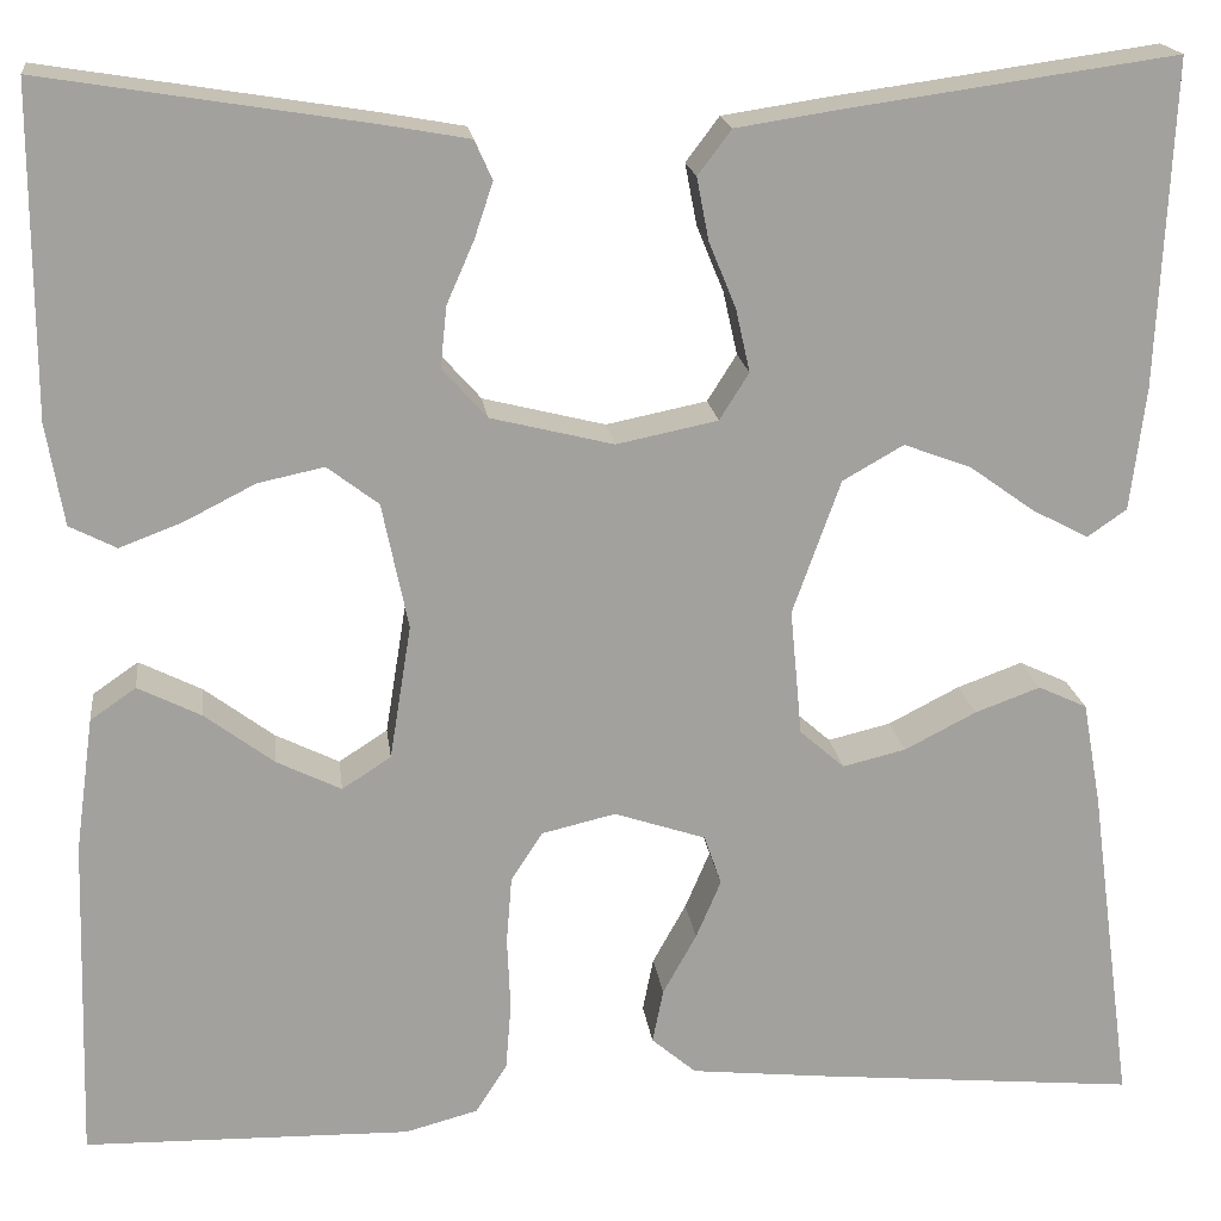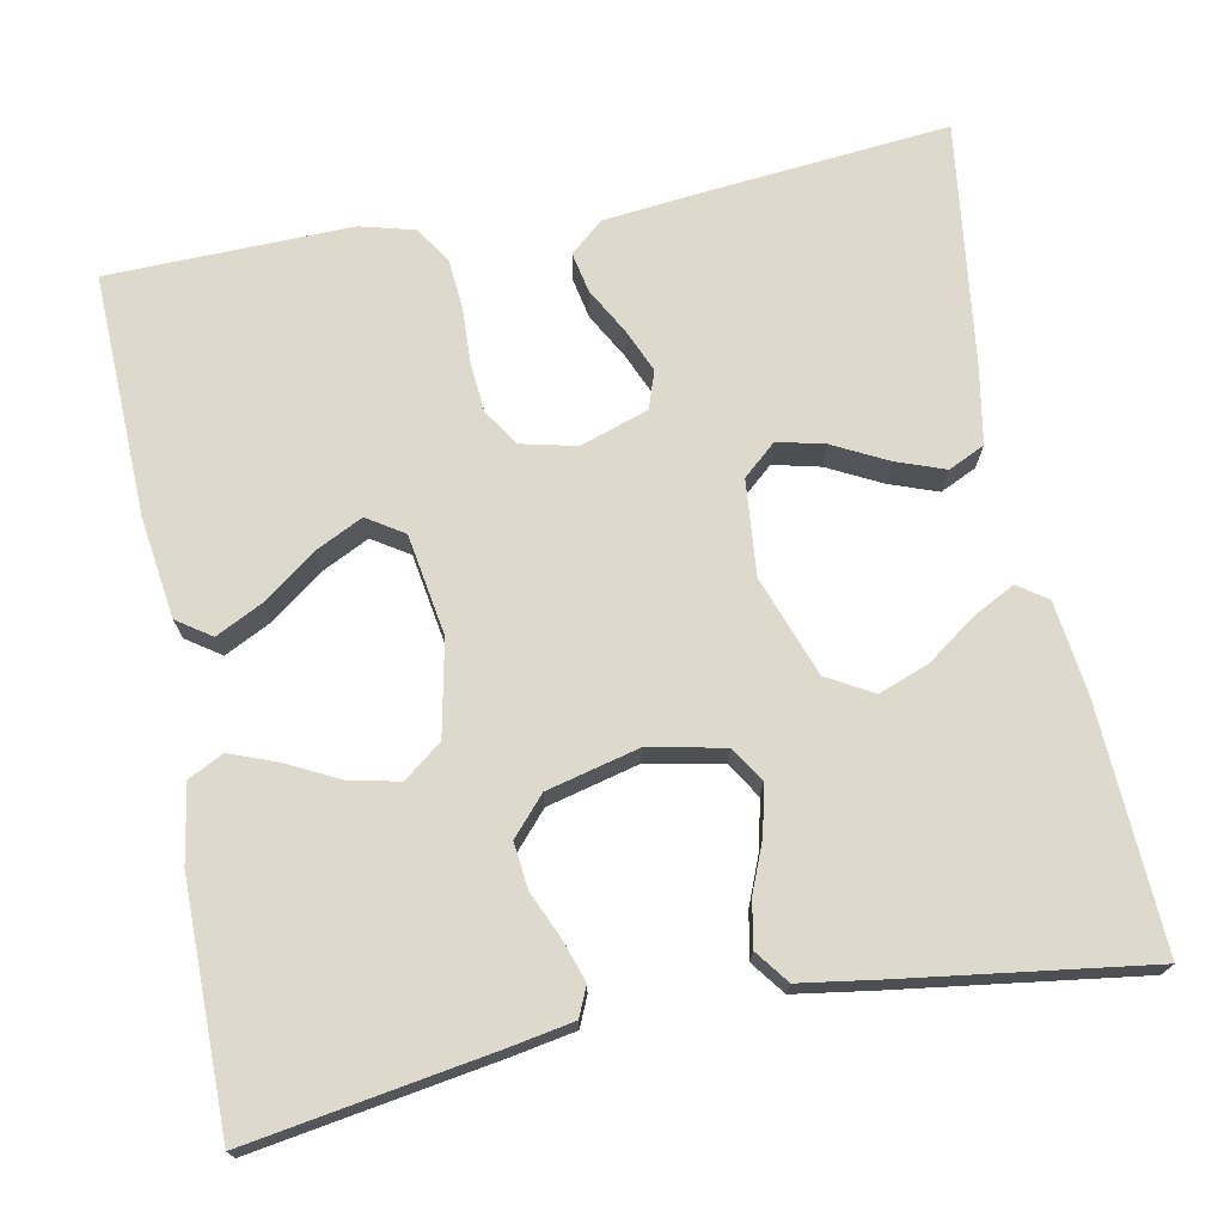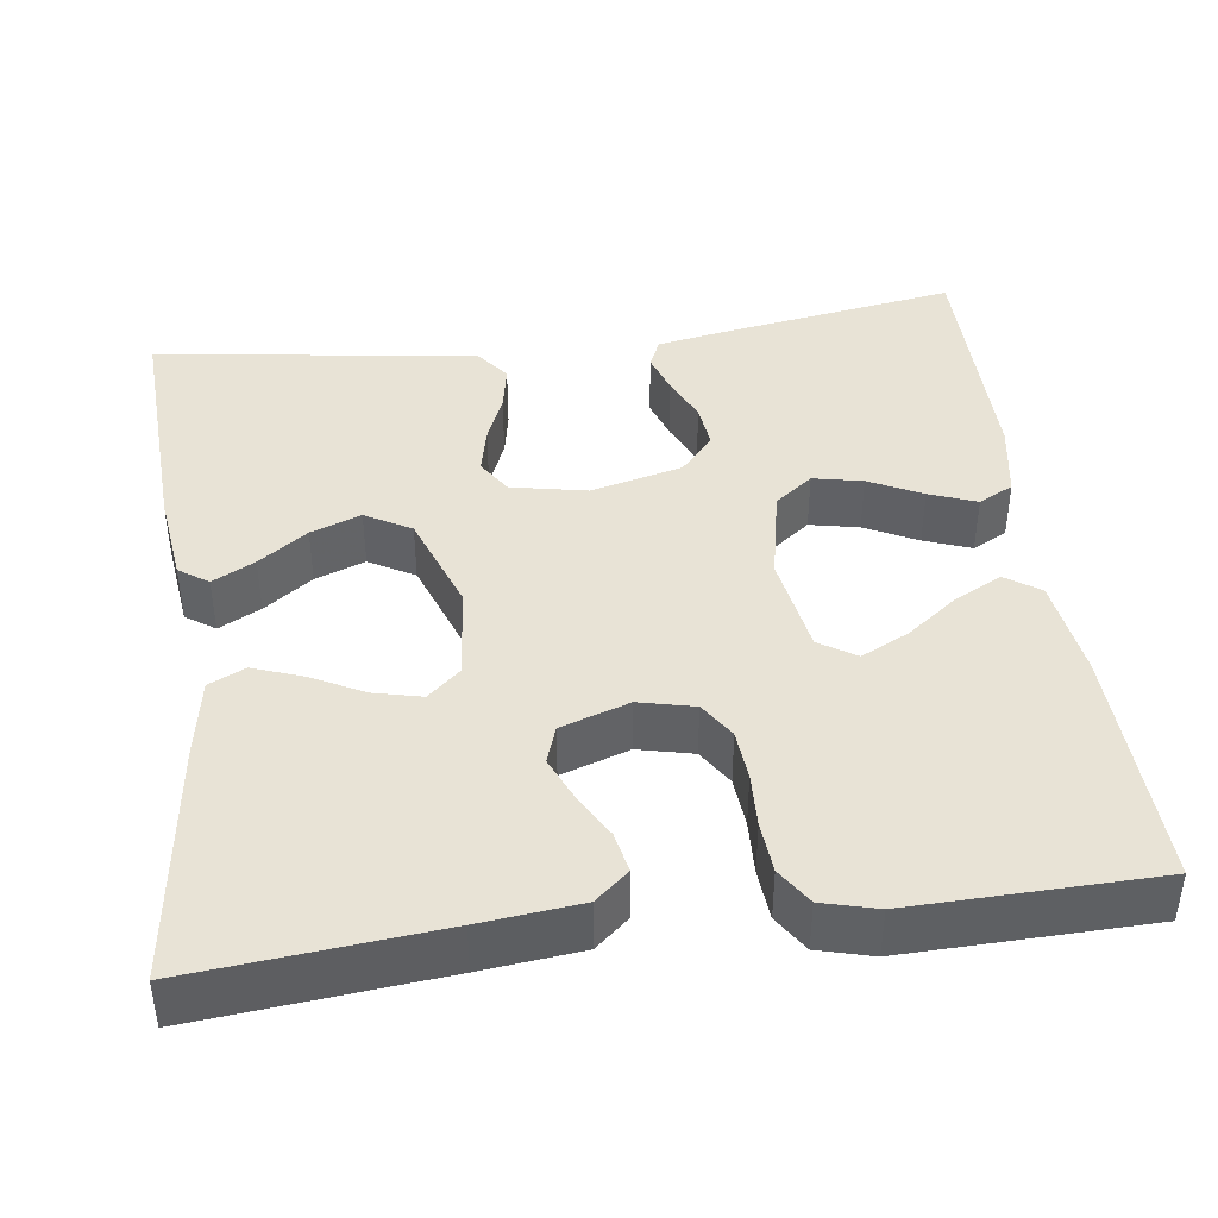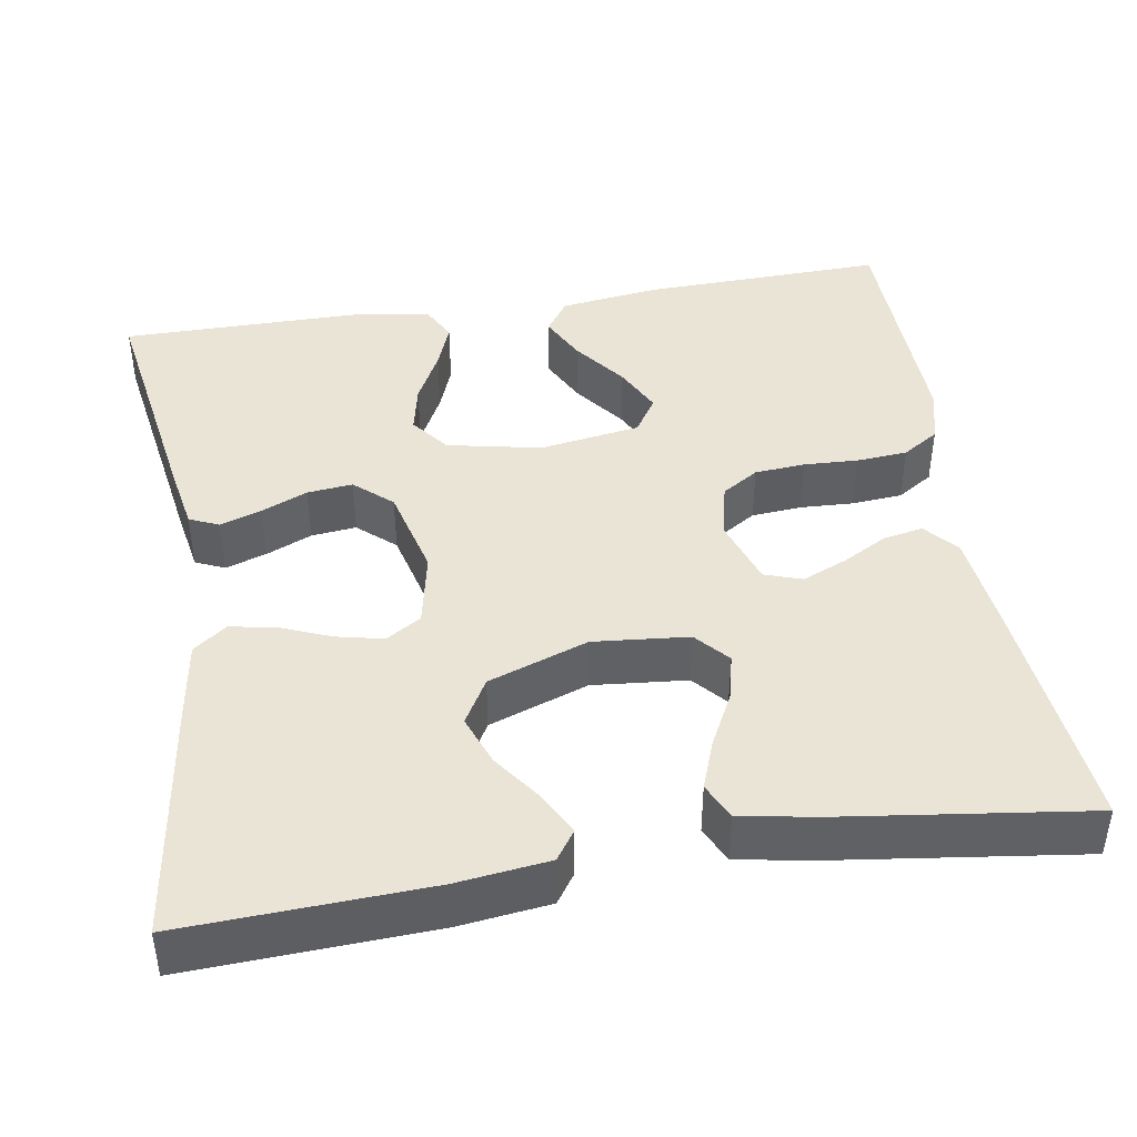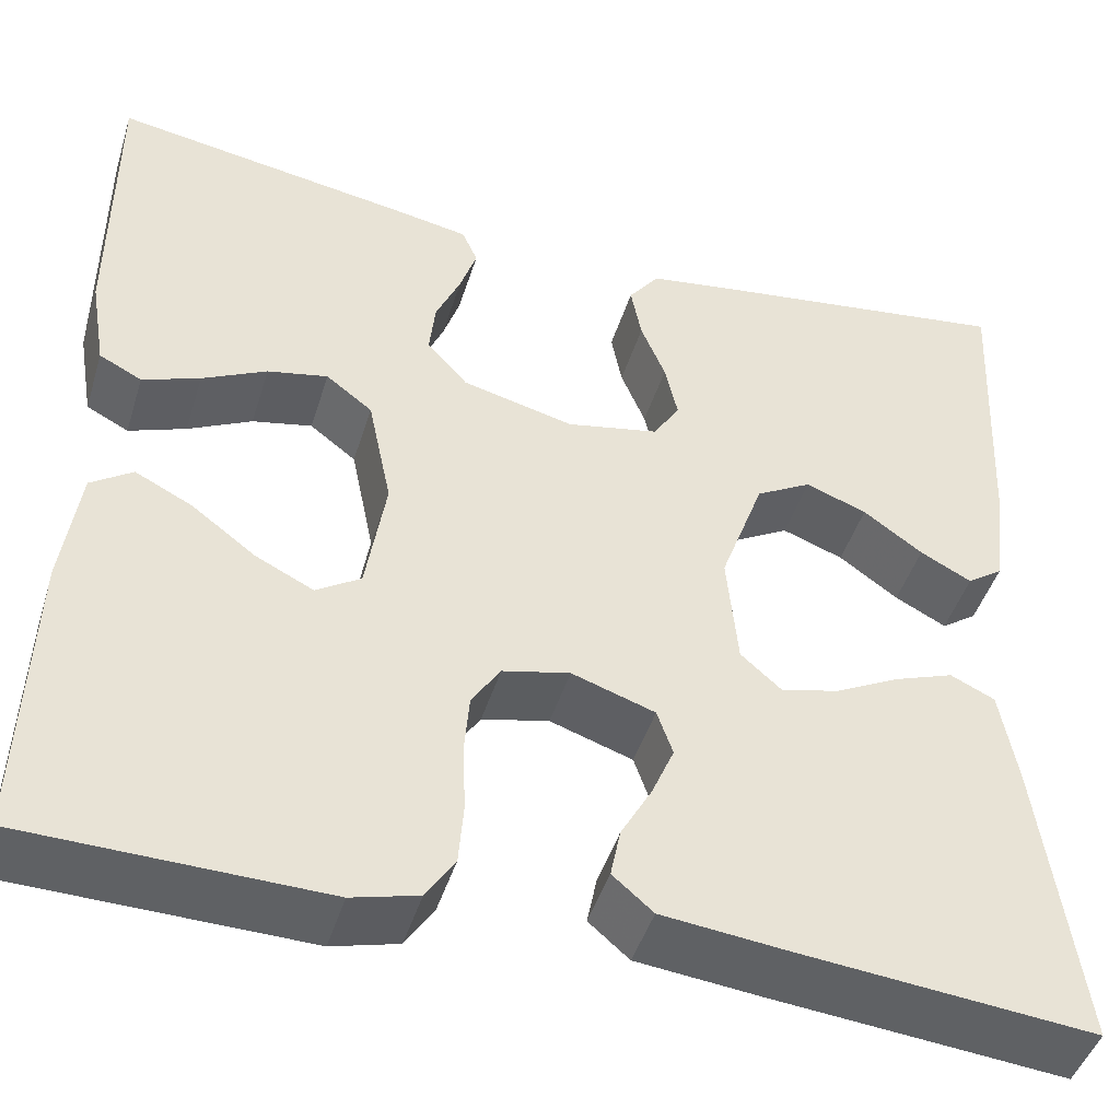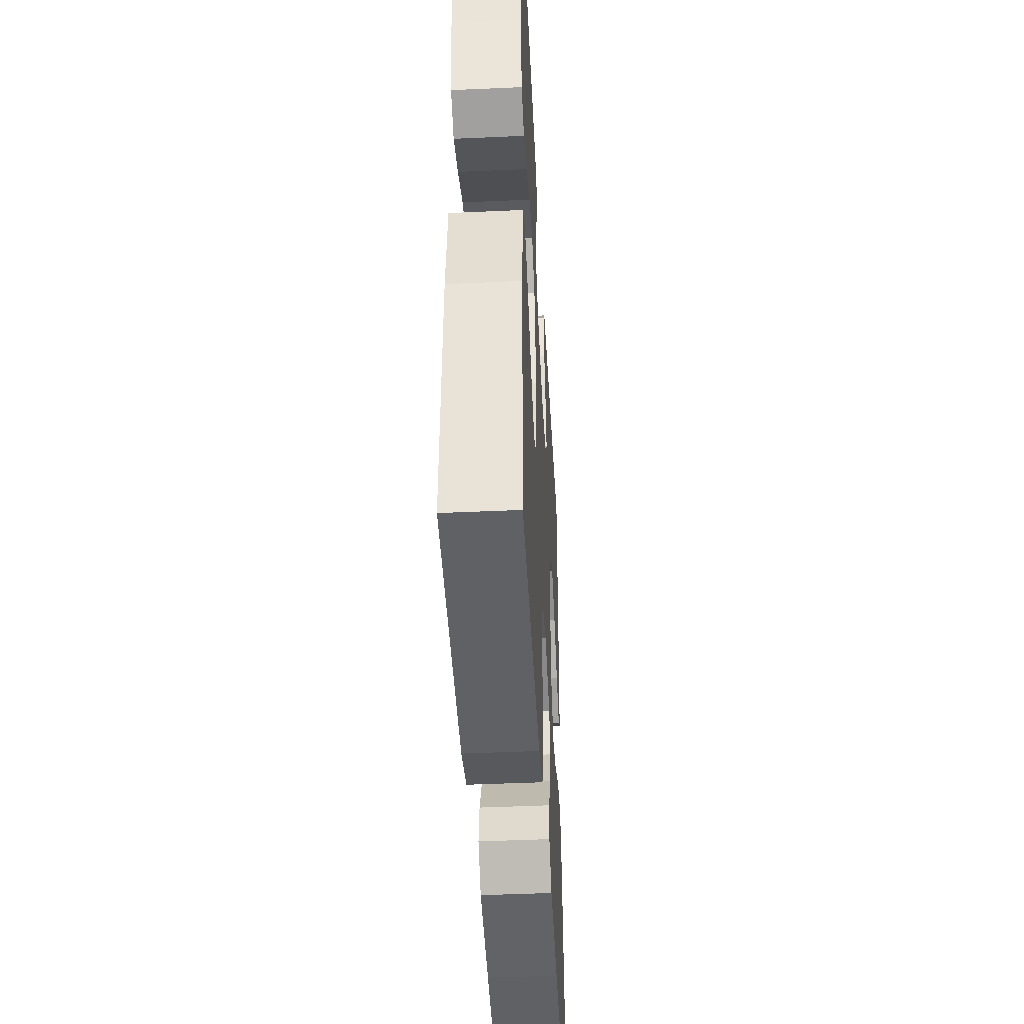
<metadata>
{"format":"obj","ext":"obj","renderer":"f3d","projection":"perspective","resolution":1024,"background":"white","views":[{"elev":18.3,"azim":-7.0,"up":"+Z"},{"elev":72.0,"azim":-11.1,"up":"+Y"},{"elev":41.8,"azim":172.3,"up":"+Y"},{"elev":42.6,"azim":80.7,"up":"+Y"},{"elev":-45.7,"azim":-17.0,"up":"+Z"},{"elev":-44.9,"azim":-87.0,"up":"+Z"}]}
</metadata>
<code>
v 0.5 0.07 -0.5
v 0.2 0.07 -0.472
v 0.077 0.07 -0.459
v 0.036 0.07 -0.424
v 0.046 0.07 -0.374
v 0.077 0.07 -0.318
v 0.1 0.07 -0.264
v 0.084 0.07 -0.218
v 0 0.07 -0.19
v -0.068 0.07 -0.206
v -0.097 0.07 -0.251
v -0.102 0.07 -0.313
v -0.099 0.07 -0.38
v -0.104 0.07 -0.443
v -0.133 0.07 -0.488
v -0.2 0.07 -0.506
v -0.5 0.07 -0.5
v -0.491 0.07 -0.2
v -0.474 0.07 -0.076
v -0.432 0.07 -0.047
v -0.374 0.07 -0.076
v -0.31 0.07 -0.124
v -0.251 0.07 -0.153
v -0.206 0.07 -0.124
v -0.186 0.07 0
v -0.21 0.07 0.116
v -0.257 0.07 0.152
v -0.318 0.07 0.139
v -0.383 0.07 0.106
v -0.441 0.07 0.084
v -0.484 0.07 0.106
v -0.5 0.07 0.2
v -0.5 0.07 0.5
v -0.2 0.07 0.452
v -0.122 0.07 0.438
v -0.106 0.07 0.402
v -0.123 0.07 0.351
v -0.148 0.07 0.294
v -0.154 0.07 0.238
v -0.113 0.07 0.192
v 0 0.07 0.164
v 0.093 0.07 0.183
v 0.12 0.07 0.226
v 0.107 0.07 0.284
v 0.082 0.07 0.345
v 0.071 0.07 0.402
v 0.102 0.07 0.443
v 0.2 0.07 0.458
v 0.5 0.07 0.5
v 0.486 0.07 0.2
v 0.472 0.07 0.087
v 0.436 0.07 0.062
v 0.384 0.07 0.089
v 0.324 0.07 0.132
v 0.262 0.07 0.155
v 0.206 0.07 0.123
v 0.162 0.07 0
v 0.173 0.07 -0.117
v 0.214 0.07 -0.153
v 0.272 0.07 -0.139
v 0.338 0.07 -0.105
v 0.398 0.07 -0.083
v 0.443 0.07 -0.104
v 0.46 0.07 -0.2
v 0.5 0 -0.5
v 0.2 0 -0.472
v 0.077 0 -0.459
v 0.036 0 -0.424
v 0.046 0 -0.374
v 0.077 0 -0.318
v 0.1 0 -0.264
v 0.084 0 -0.218
v 0 0 -0.19
v -0.068 0 -0.206
v -0.097 0 -0.251
v -0.102 0 -0.313
v -0.099 0 -0.38
v -0.104 0 -0.443
v -0.133 0 -0.488
v -0.2 0 -0.506
v -0.5 0 -0.5
v -0.491 0 -0.2
v -0.474 0 -0.076
v -0.432 0 -0.047
v -0.374 0 -0.076
v -0.31 0 -0.124
v -0.251 0 -0.153
v -0.206 0 -0.124
v -0.186 0 0
v -0.21 0 0.116
v -0.257 0 0.152
v -0.318 0 0.139
v -0.383 0 0.106
v -0.441 0 0.084
v -0.484 0 0.106
v -0.5 0 0.2
v -0.5 0 0.5
v -0.2 0 0.452
v -0.122 0 0.438
v -0.106 0 0.402
v -0.123 0 0.351
v -0.148 0 0.294
v -0.154 0 0.238
v -0.113 0 0.192
v 0 0 0.164
v 0.093 0 0.183
v 0.12 0 0.226
v 0.107 0 0.284
v 0.082 0 0.345
v 0.071 0 0.402
v 0.102 0 0.443
v 0.2 0 0.458
v 0.5 0 0.5
v 0.486 0 0.2
v 0.472 0 0.087
v 0.436 0 0.062
v 0.384 0 0.089
v 0.324 0 0.132
v 0.262 0 0.155
v 0.206 0 0.123
v 0.162 0 0
v 0.173 0 -0.117
v 0.214 0 -0.153
v 0.272 0 -0.139
v 0.338 0 -0.105
v 0.398 0 -0.083
v 0.443 0 -0.104
v 0.46 0 -0.2
f 60 61 62 63
f 59 60 63 64
f 51 52 53 54
f 51 54 55
f 50 51 55
f 49 50 55
f 48 49 55 56
f 44 45 46 47
f 43 44 47 48
f 35 36 37 38
f 33 34 35 38
f 33 38 39
f 32 33 39 40
f 28 29 30 31
f 27 28 31 32
f 19 20 21 22
f 19 22 23
f 18 19 23
f 17 18 23
f 16 17 23 24
f 12 13 14 15
f 11 12 15 16
f 3 4 5 6
f 3 6 7
f 2 3 7
f 59 64 1 2
f 58 59 2 7
f 57 58 7 8
f 43 48 56 57
f 42 43 57 8
f 41 42 8 9
f 27 32 40 41
f 26 27 41
f 25 26 41 9
f 11 16 24 25
f 10 11 25
f 9 10 25
f 127 126 125 124
f 128 127 124 123
f 118 117 116 115
f 119 118 115
f 119 115 114
f 119 114 113
f 120 119 113 112
f 111 110 109 108
f 112 111 108 107
f 102 101 100 99
f 102 99 98 97
f 103 102 97
f 104 103 97 96
f 95 94 93 92
f 96 95 92 91
f 86 85 84 83
f 87 86 83
f 87 83 82
f 87 82 81
f 88 87 81 80
f 79 78 77 76
f 80 79 76 75
f 70 69 68 67
f 71 70 67
f 71 67 66
f 66 65 128 123
f 71 66 123 122
f 72 71 122 121
f 121 120 112 107
f 72 121 107 106
f 73 72 106 105
f 105 104 96 91
f 105 91 90
f 73 105 90 89
f 89 88 80 75
f 89 75 74
f 89 74 73
f 1 65 66 2
f 2 66 67 3
f 3 67 68 4
f 4 68 69 5
f 5 69 70 6
f 6 70 71 7
f 7 71 72 8
f 8 72 73 9
f 9 73 74 10
f 10 74 75 11
f 11 75 76 12
f 12 76 77 13
f 13 77 78 14
f 14 78 79 15
f 15 79 80 16
f 16 80 81 17
f 17 81 82 18
f 18 82 83 19
f 19 83 84 20
f 20 84 85 21
f 21 85 86 22
f 22 86 87 23
f 23 87 88 24
f 24 88 89 25
f 25 89 90 26
f 26 90 91 27
f 27 91 92 28
f 28 92 93 29
f 29 93 94 30
f 30 94 95 31
f 31 95 96 32
f 32 96 97 33
f 33 97 98 34
f 34 98 99 35
f 35 99 100 36
f 36 100 101 37
f 37 101 102 38
f 38 102 103 39
f 39 103 104 40
f 40 104 105 41
f 41 105 106 42
f 42 106 107 43
f 43 107 108 44
f 44 108 109 45
f 45 109 110 46
f 46 110 111 47
f 47 111 112 48
f 48 112 113 49
f 49 113 114 50
f 50 114 115 51
f 51 115 116 52
f 52 116 117 53
f 53 117 118 54
f 54 118 119 55
f 55 119 120 56
f 56 120 121 57
f 57 121 122 58
f 58 122 123 59
f 59 123 124 60
f 60 124 125 61
f 61 125 126 62
f 62 126 127 63
f 63 127 128 64
f 64 128 65 1

</code>
